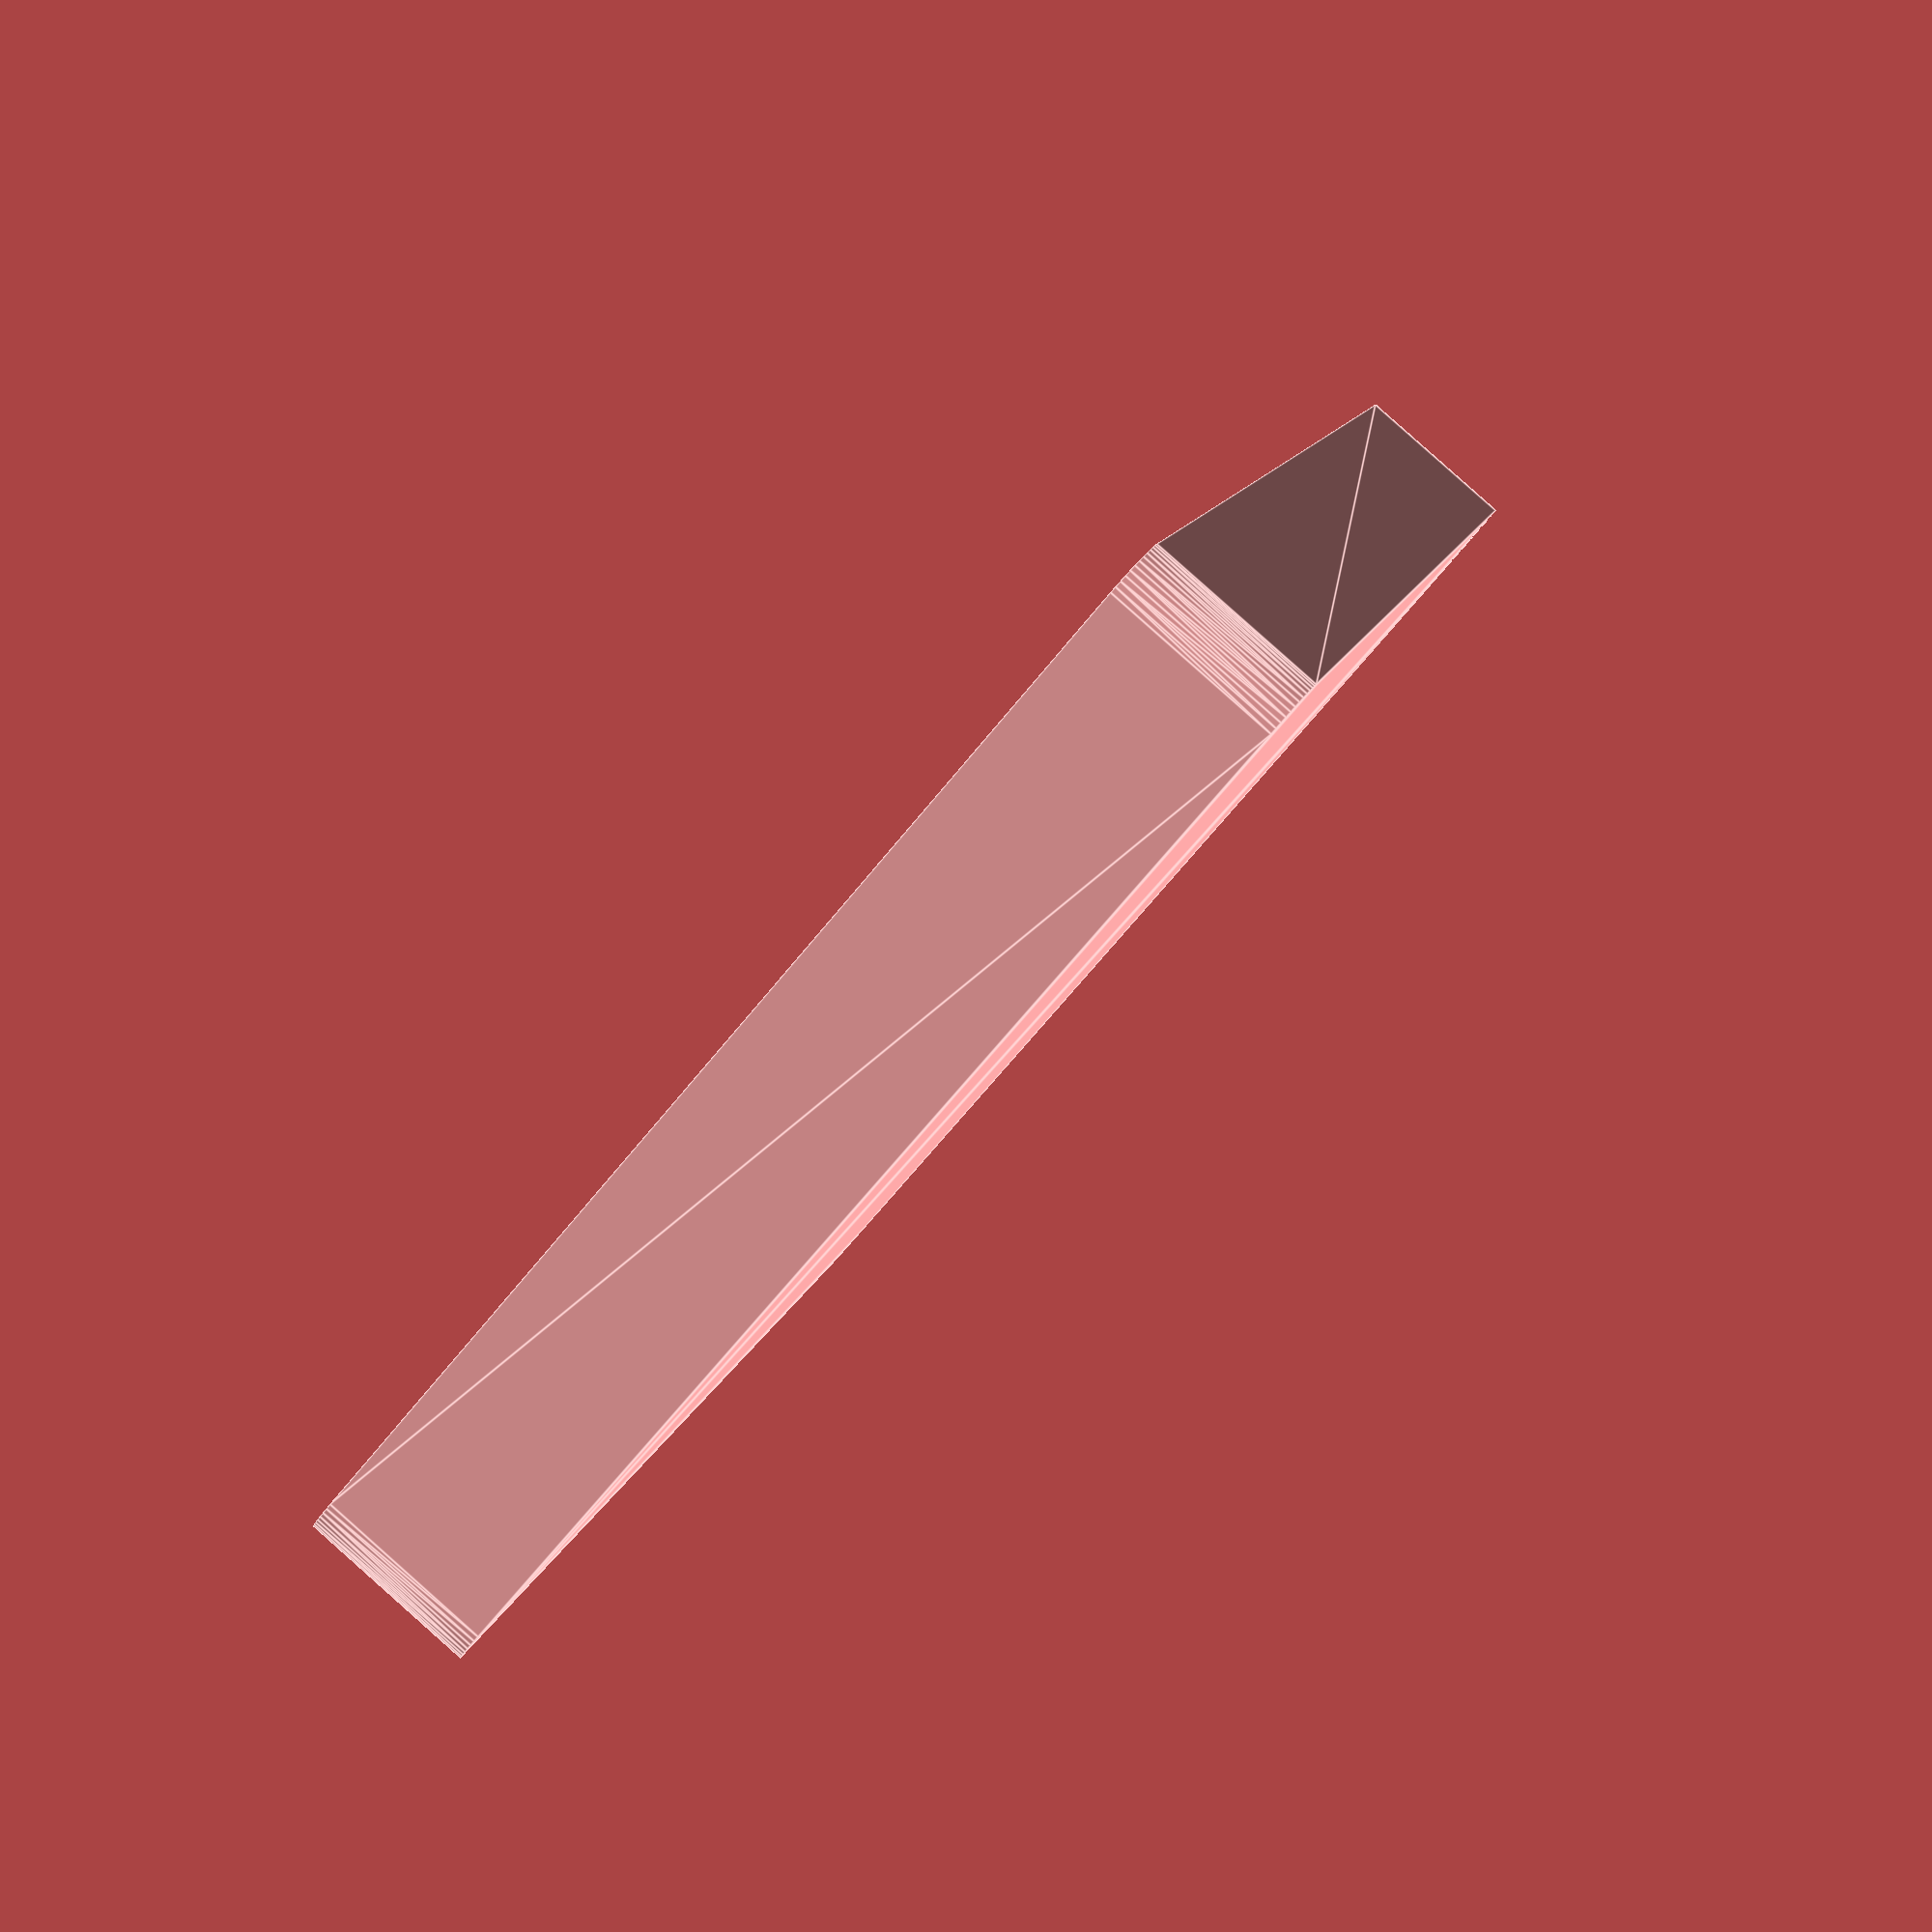
<openscad>
$fn = 50;


difference() {
	union() {
		hull() {
			translate(v = [-55.0000000000, 70.0000000000, 0]) {
				cylinder(h = 18, r = 5);
			}
			translate(v = [55.0000000000, 70.0000000000, 0]) {
				cylinder(h = 18, r = 5);
			}
			translate(v = [-55.0000000000, -70.0000000000, 0]) {
				cylinder(h = 18, r = 5);
			}
			translate(v = [55.0000000000, -70.0000000000, 0]) {
				cylinder(h = 18, r = 5);
			}
		}
	}
	union() {
		translate(v = [0, 0, 2]) {
			hull() {
				translate(v = [-55.0000000000, 70.0000000000, 0]) {
					cylinder(h = 16, r = 4);
				}
				translate(v = [55.0000000000, 70.0000000000, 0]) {
					cylinder(h = 16, r = 4);
				}
				translate(v = [-55.0000000000, -70.0000000000, 0]) {
					cylinder(h = 16, r = 4);
				}
				translate(v = [55.0000000000, -70.0000000000, 0]) {
					cylinder(h = 16, r = 4);
				}
			}
		}
	}
}
</openscad>
<views>
elev=272.7 azim=198.7 roll=131.6 proj=p view=edges
</views>
